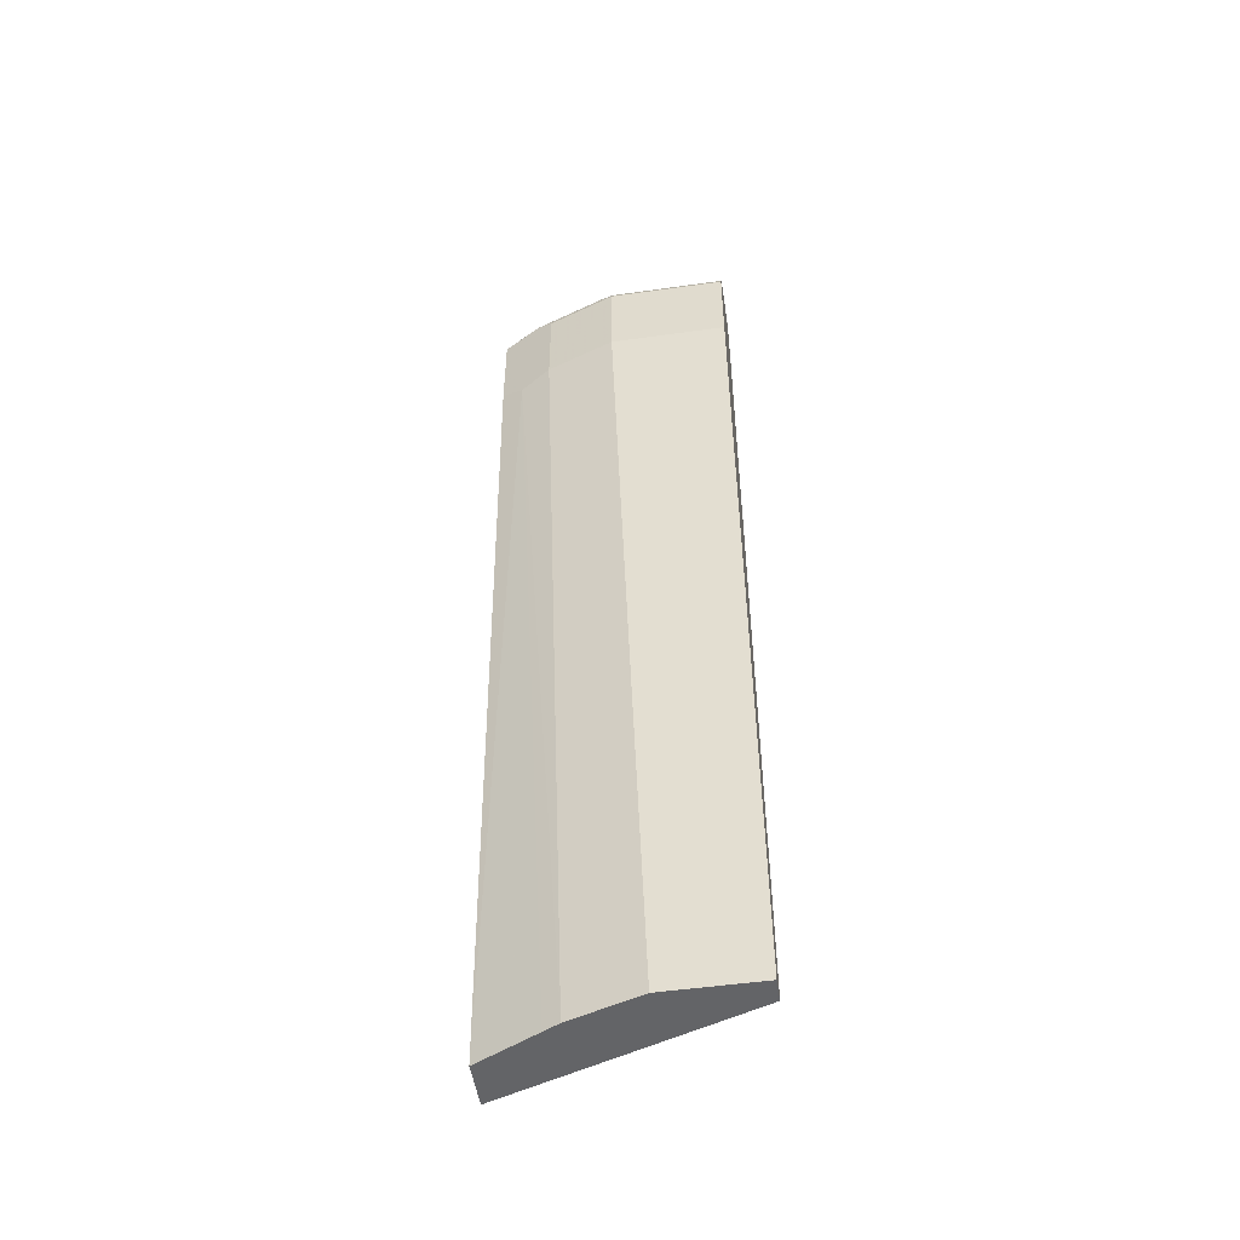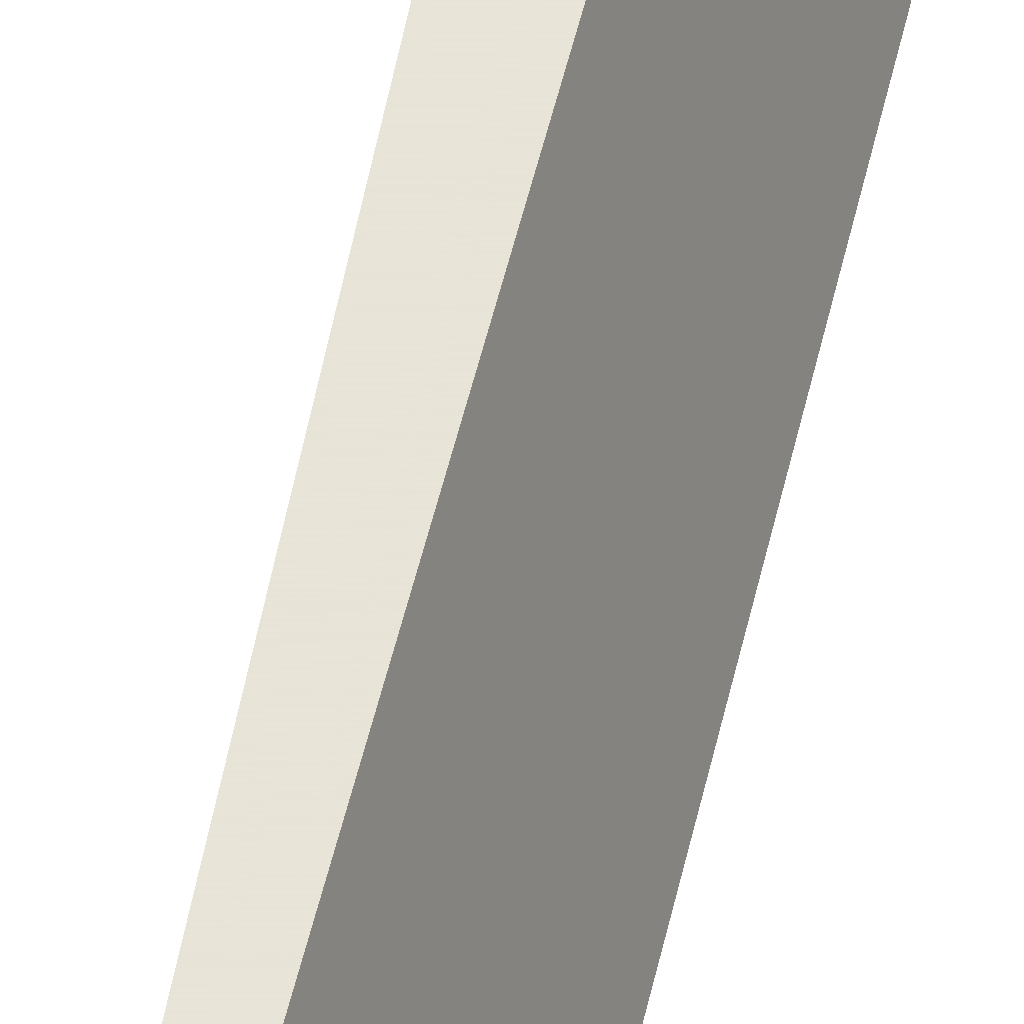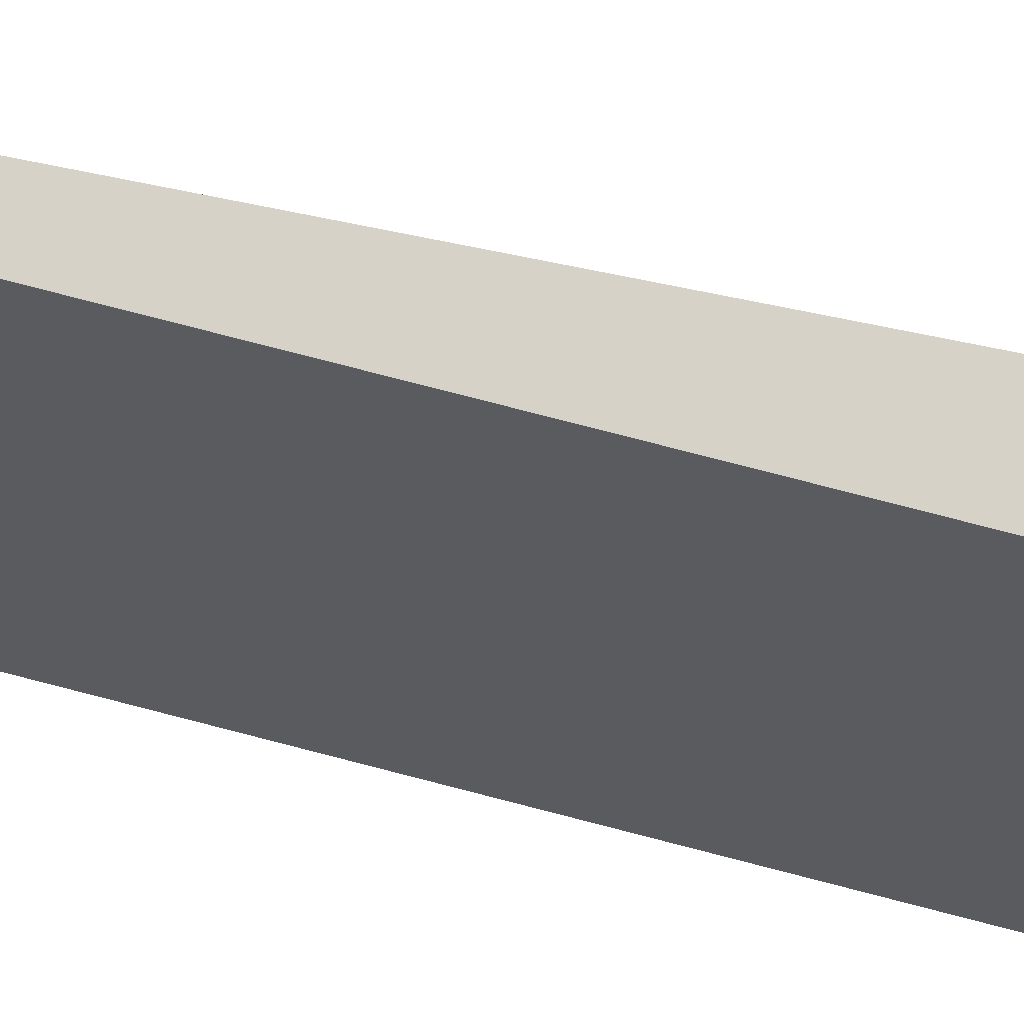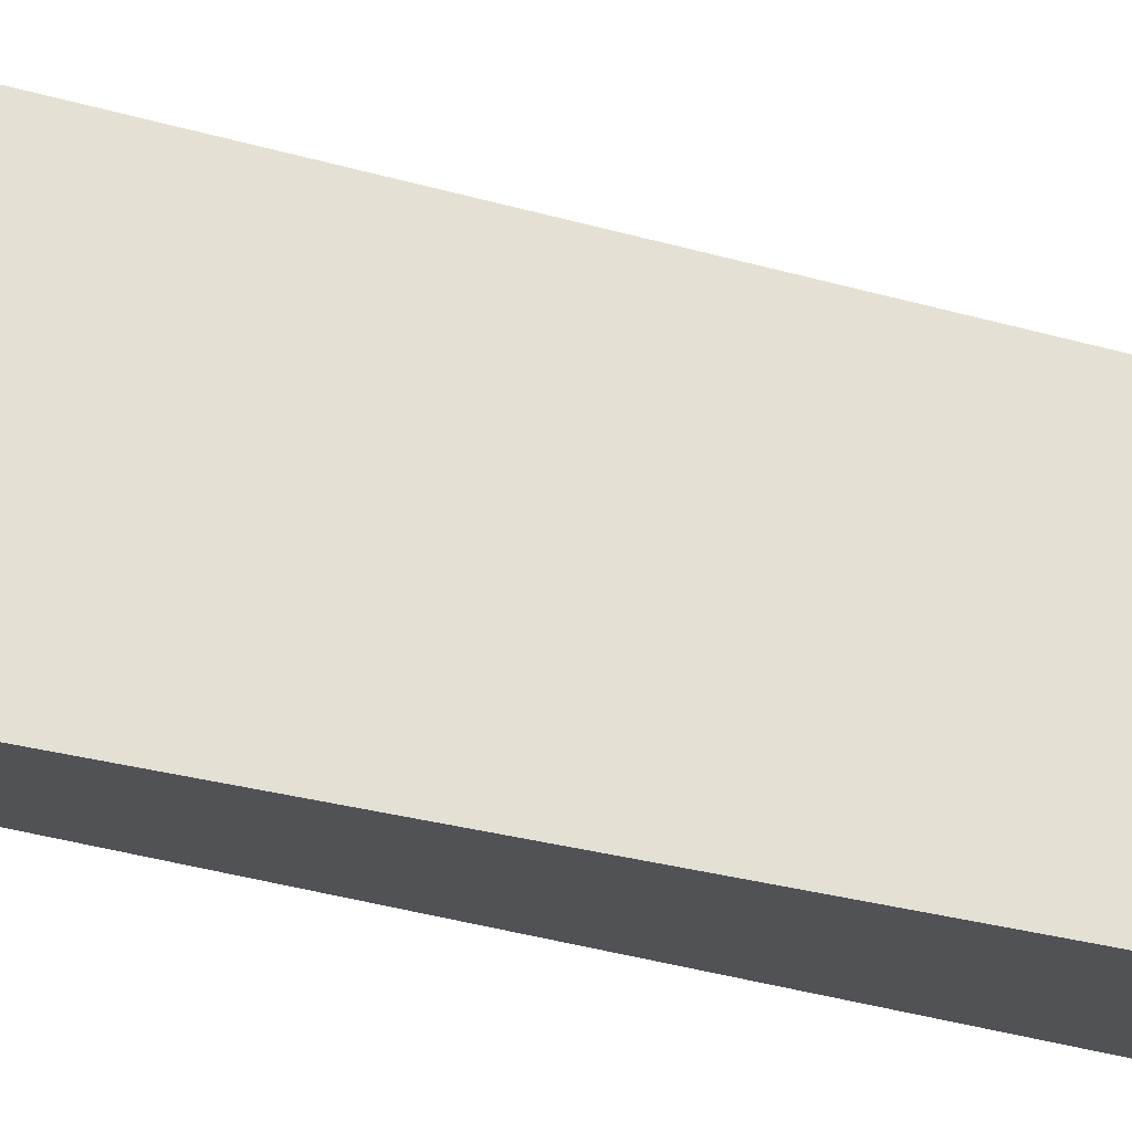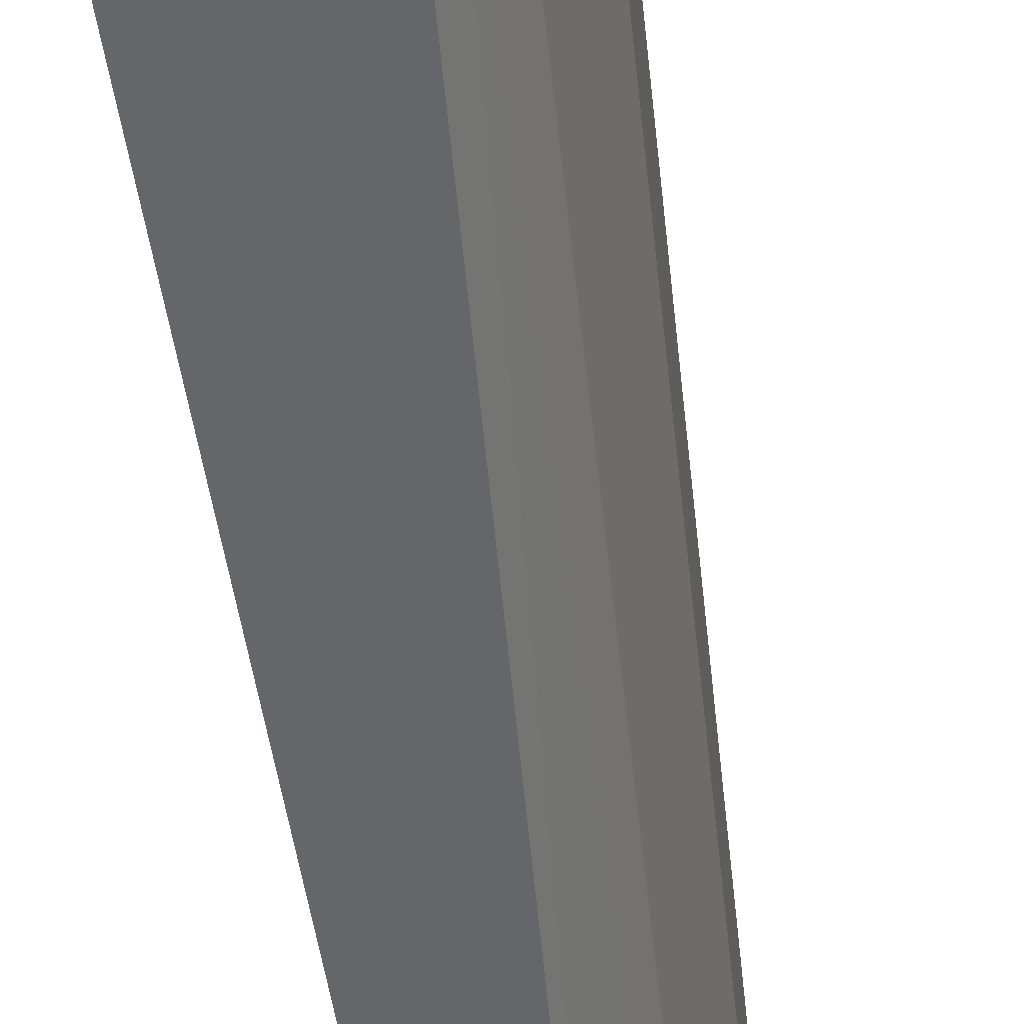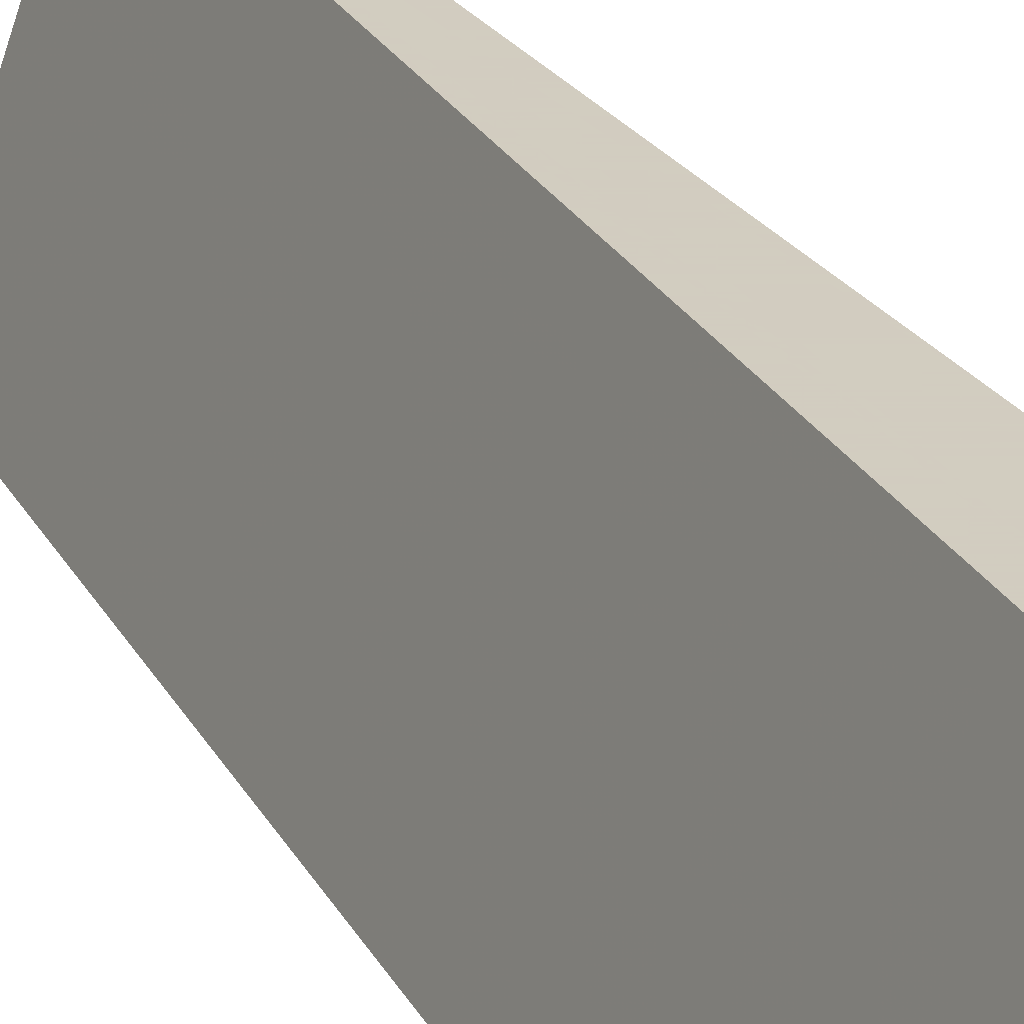
<metadata>
{"format":"obj","ext":"obj","renderer":"f3d","projection":"perspective","resolution":1024,"background":"white","views":[{"elev":-51.2,"azim":-81.3,"up":"+Y"},{"elev":61.4,"azim":14.2,"up":"+Z"},{"elev":77.7,"azim":104.5,"up":"+Z"},{"elev":-20.9,"azim":59.7,"up":"+Z"},{"elev":-51.9,"azim":-171.1,"up":"+Z"},{"elev":24.3,"azim":158.2,"up":"+Z"}]}
</metadata>
<code>
v -0.352 0.8522 0.0007526
v -0.2804 0.8496 -0.191
v -0.2964 0.8522 -0.1667
v -0.3705 0.8522 0.0007526
v -0.3396 0.846 0.0007526
v -0.2757 0.8464 -0.191
v -0.2964 0.8522 -0.191
v -0.3705 0.8522 -0.09264
v -0.3798 0.8475 -0.1019
v -0.3829 0.846 0.0007526
v -0.3338 0.8344 0.0007526
v -0.2717 0.8398 -0.1791
v -0.2693 0.8422 -0.191
v -0.3149 0.8522 -0.191
v -0.352 0.8522 -0.1482
v -0.3612 0.8475 -0.1575
v -0.3829 0.8398 -0.105
v -0.389 0.8336 -0.09264
v -0.3829 0.846 -0.09264
v -0.389 0.8336 0.0007526
v -0.3334 0.8336 0.0007526
v -0.2657 0.8279 -0.191
v -0.3334 0.8522 -0.1853
v -0.3334 0.85 -0.191
v -0.3439 0.8469 -0.191
v -0.3643 0.8398 -0.1606
v -0.3392 0.8493 -0.191
v -0.3705 0.8336 -0.1482
v -0.389 0.7595 -0.09264
v -0.389 0.7595 0.0007526
v -0.3334 0.08882 0.0007526
v -0.2657 0.08882 -0.191
v -0.3491 0.8365 -0.191
v -0.3643 0.7657 -0.1606
v -0.3705 0.7595 -0.1482
v -0.352 0.08882 -0.07412
v -0.352 0.08882 0.0007526
v -0.3028 0.08882 -0.191
v -0.3491 0.7623 -0.191
v -0.3582 0.7533 -0.1729
v -0.3334 0.08882 -0.1297
v -0.3273 0.08882 -0.142
f 21 32 22
f 21 31 32
f 17 26 18
f 18 30 20
f 18 29 30
f 18 35 29
f 18 28 35
f 18 26 28
f 14 24 23
f 16 25 26
f 15 23 16
f 12 22 13
f 12 21 22
f 11 21 12
f 23 24 27
f 10 18 20
f 16 27 25
f 25 33 26
f 31 42 38
f 26 39 34
f 10 19 18
f 40 42 41
f 38 40 39
f 38 42 40
f 35 40 41
f 34 40 35
f 34 39 40
f 31 38 32
f 31 41 42
f 31 36 41
f 31 37 36
f 29 37 30
f 29 36 37
f 29 41 36
f 29 35 41
f 26 35 28
f 26 34 35
f 26 33 39
f 9 19 10
f 16 23 27
f 9 17 18
f 2 6 13
f 1 5 2
f 1 11 5
f 1 21 11
f 1 31 21
f 1 37 31
f 1 30 37
f 1 20 30
f 1 10 20
f 1 4 10
f 1 8 4
f 1 15 8
f 1 14 23
f 1 7 14
f 1 3 7
f 1 2 3
f 9 18 19
f 2 13 22
f 2 22 32
f 1 23 15
f 2 38 39
f 2 32 38
f 9 16 26
f 8 16 9
f 9 26 17
f 5 13 6
f 5 12 13
f 5 11 12
f 4 9 10
f 8 15 16
f 2 5 6
f 2 7 3
f 2 14 7
f 2 24 14
f 2 27 24
f 2 25 27
f 2 33 25
f 4 8 9
f 2 39 33

</code>
